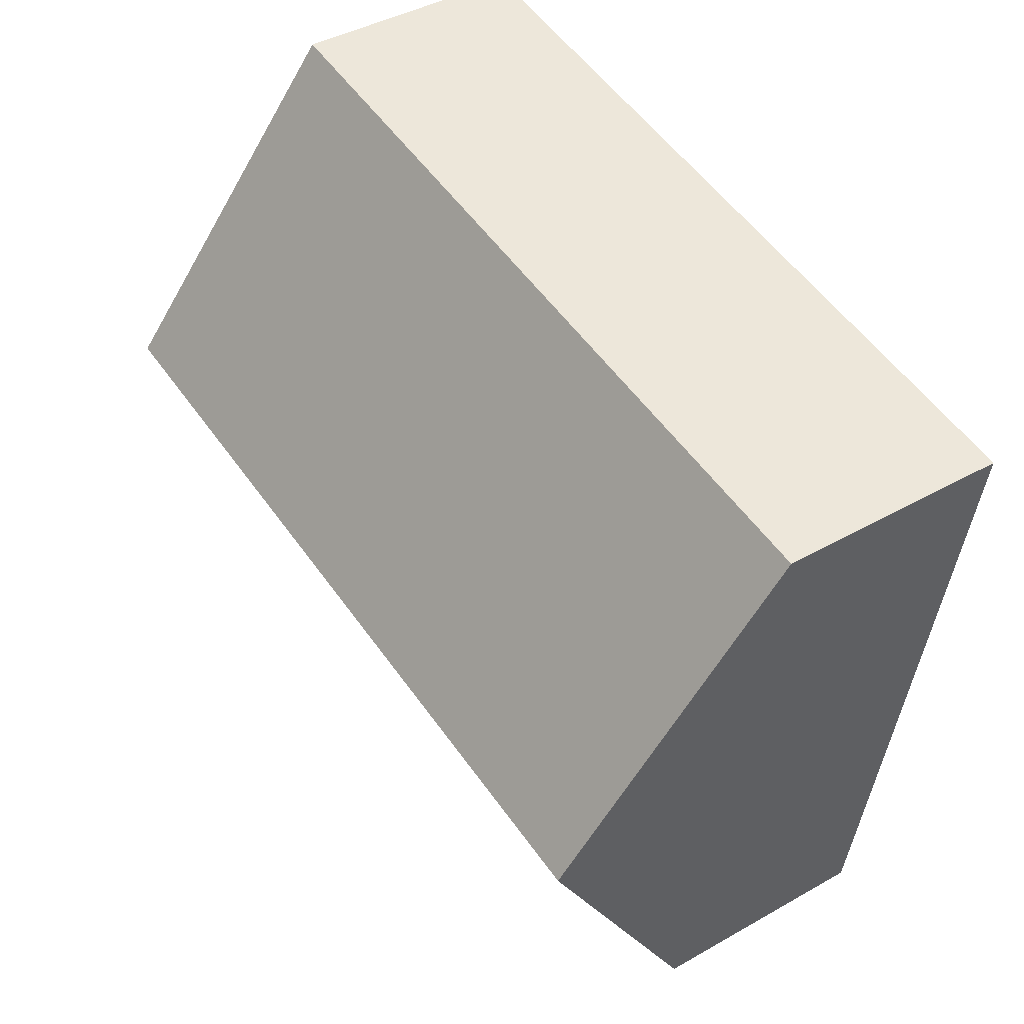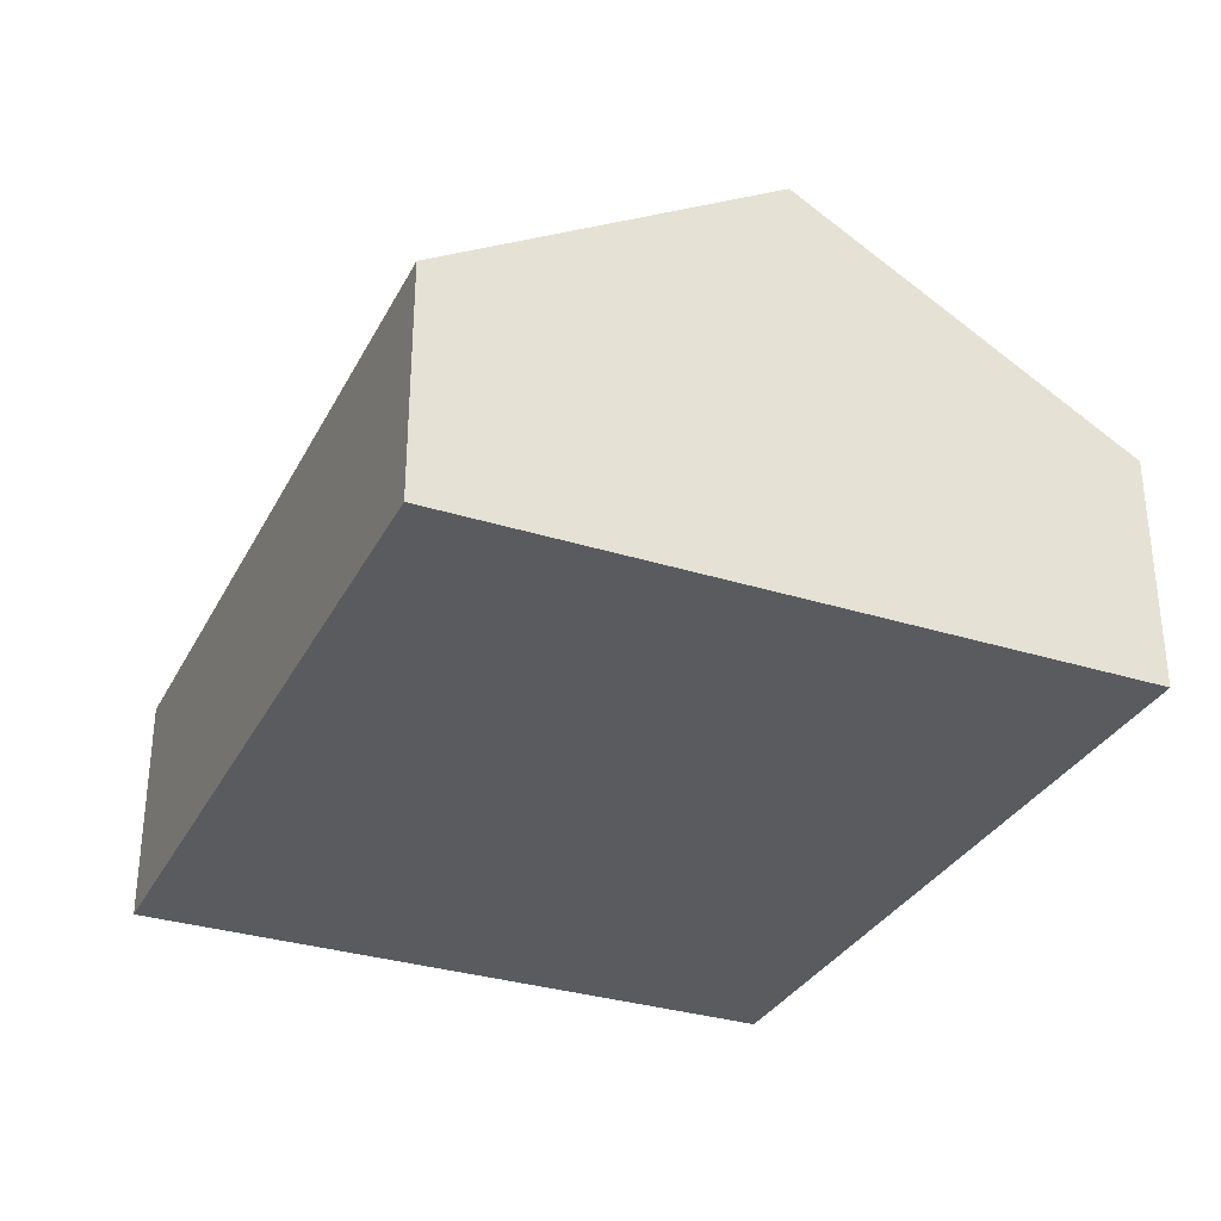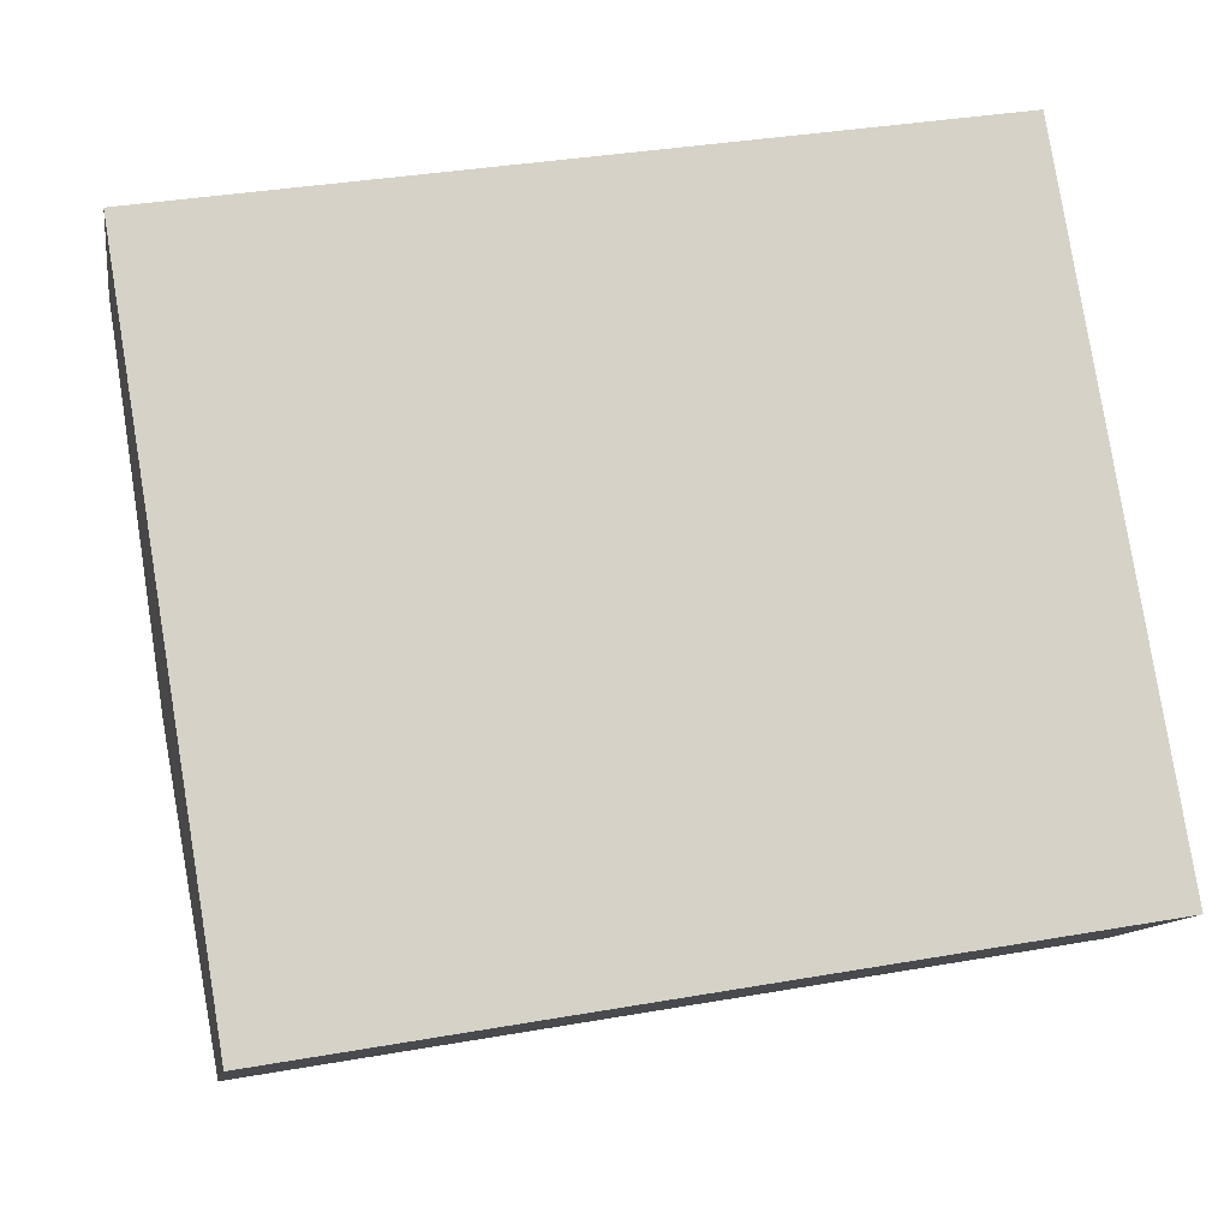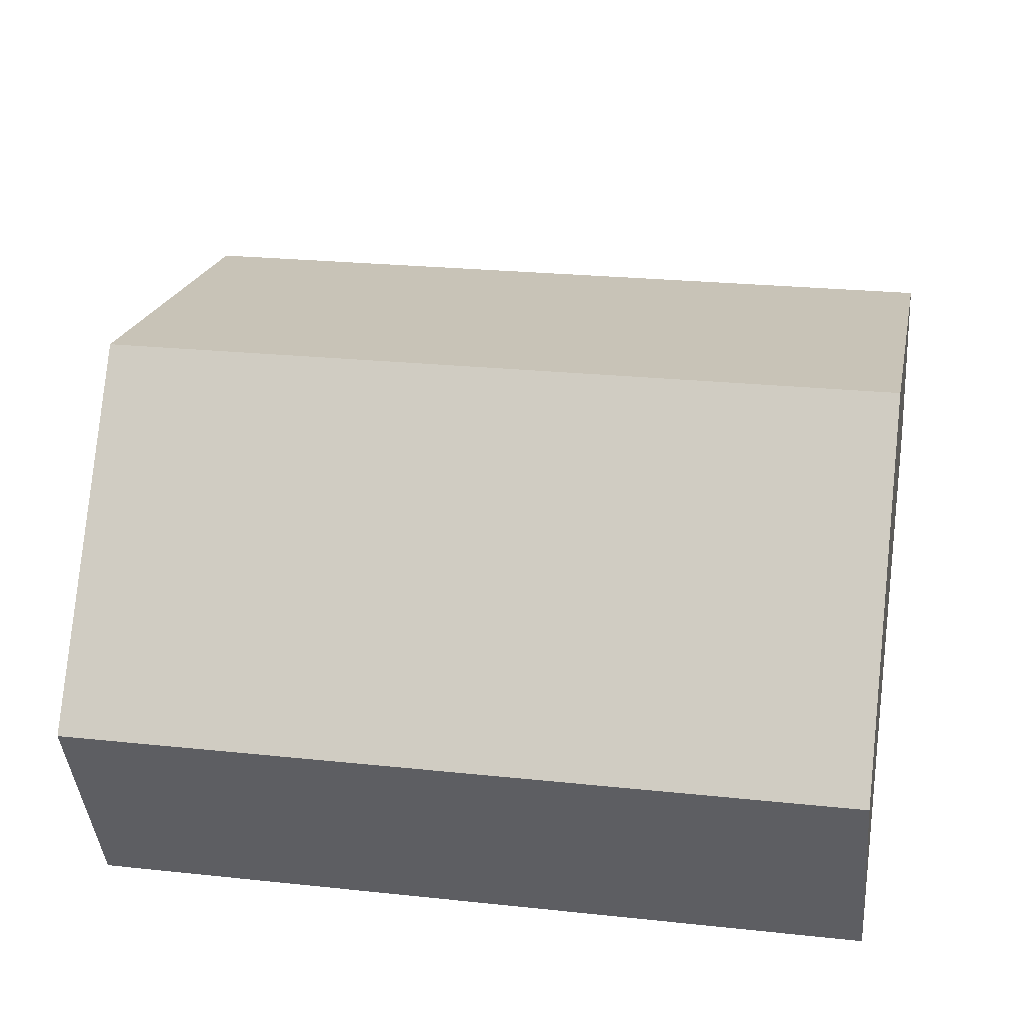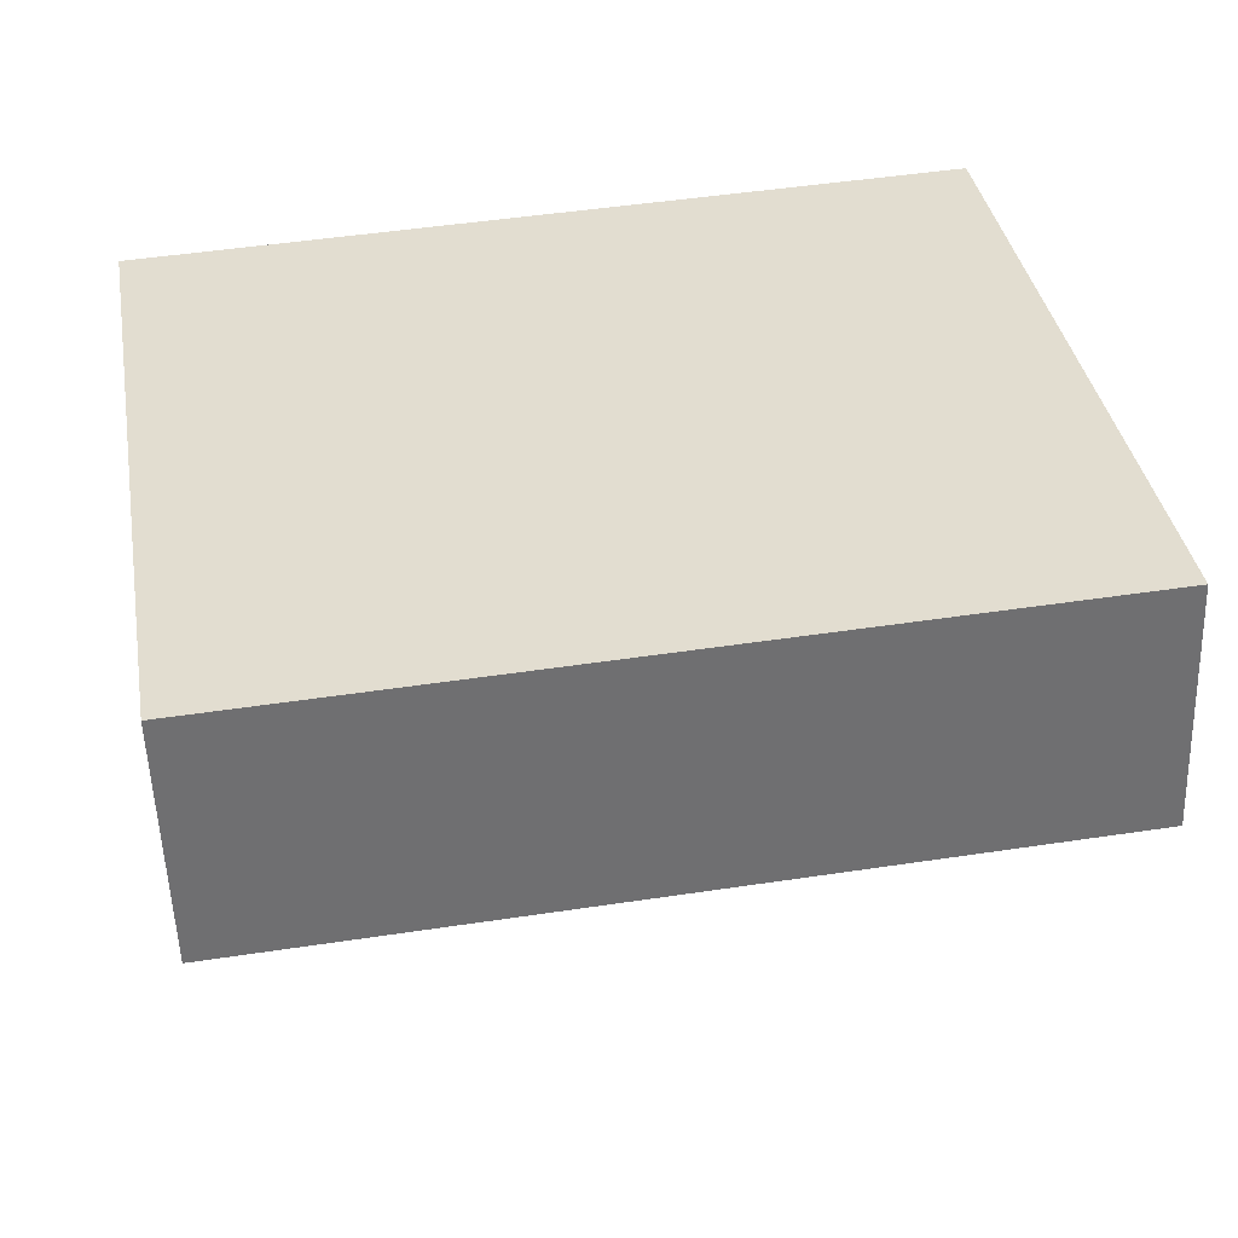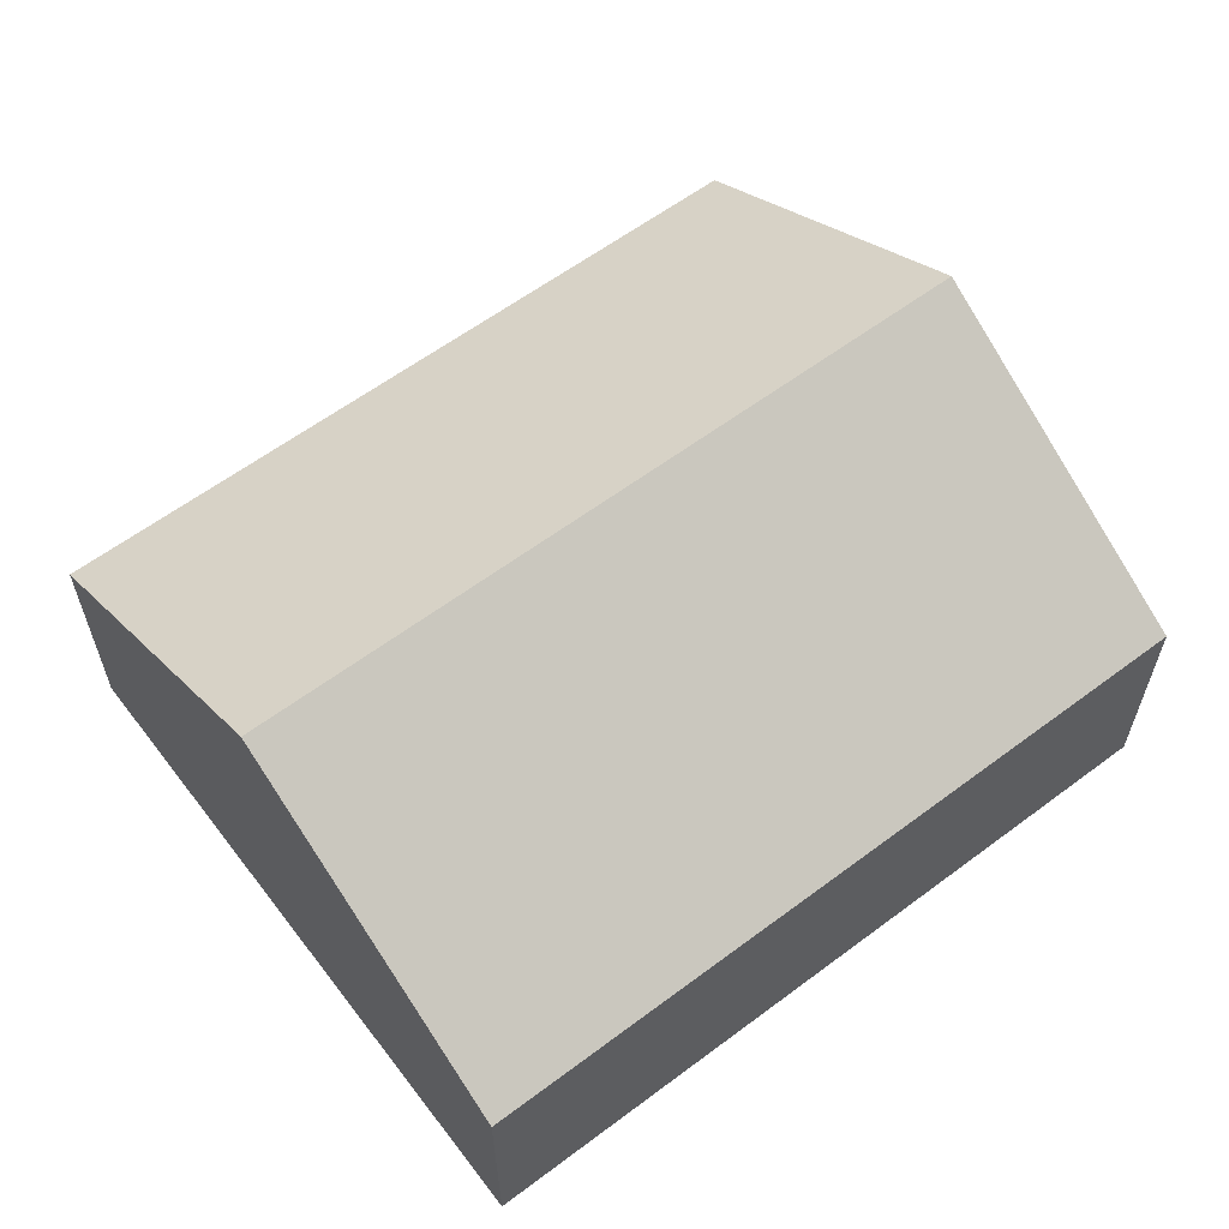
<metadata>
{"format":"obj","ext":"obj","renderer":"f3d","projection":"perspective","resolution":1024,"background":"white","views":[{"elev":41.5,"azim":-124.6,"up":"+Z"},{"elev":-32.1,"azim":56.8,"up":"+Y"},{"elev":-11.2,"azim":-8.9,"up":"+Z"},{"elev":-40.9,"azim":-175.3,"up":"+Z"},{"elev":-53.9,"azim":2.0,"up":"+Z"},{"elev":60.7,"azim":-46.8,"up":"+Y"}]}
</metadata>
<code>
v  0.569 4.367 -3.418
v  8.984 2.364 -5.532
v  1.137 2.365 -6.836
v  8.416 4.367 -2.113
v  2.288 2.365 0.38
v  0 2.364 1.448e-16
v  7.847 2.364 1.305
v  0 0 0
v  0.569 2.093e-16 -3.418
v  1.137 4.186e-16 -6.836
v  2.288 -2.327e-17 0.38
v  7.847 -7.991e-17 1.305
v  8.416 1.294e-16 -2.113
v  8.984 3.387e-16 -5.532
g defaultobject
f 1 2 3
f 2 1 4
f 5 1 6
f 1 5 4
f 4 5 7
f 1 8 6
f 8 1 3
f 8 3 9
f 9 3 10
f 8 5 6
f 5 8 7
f 7 8 11
f 7 11 12
f 12 4 7
f 4 12 13
f 4 13 2
f 2 13 14
f 2 10 3
f 10 2 14
f 11 13 12
f 13 11 14
f 14 11 8
f 14 8 9
f 14 9 10

</code>
